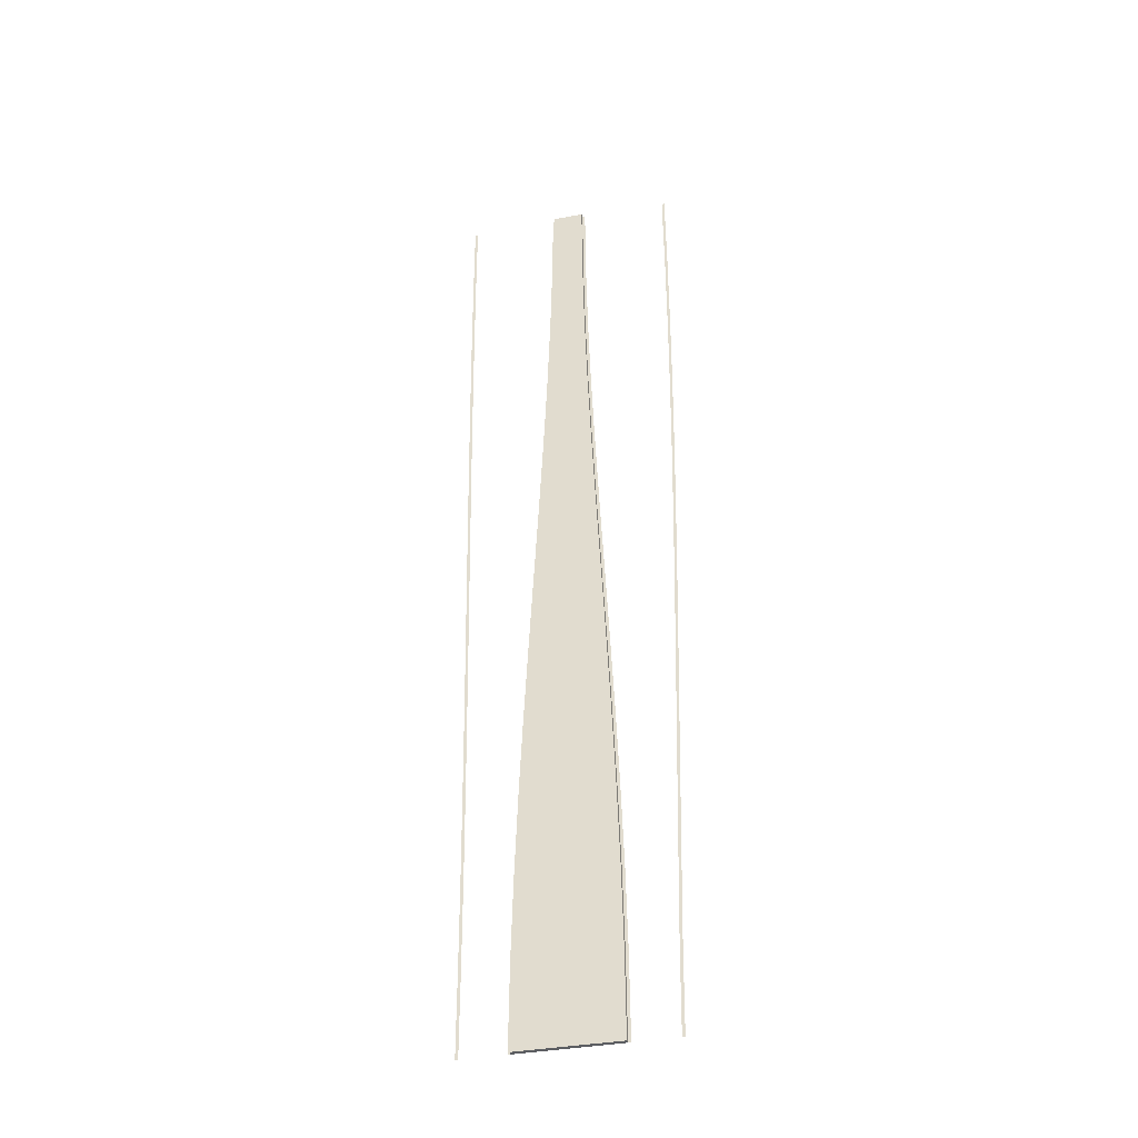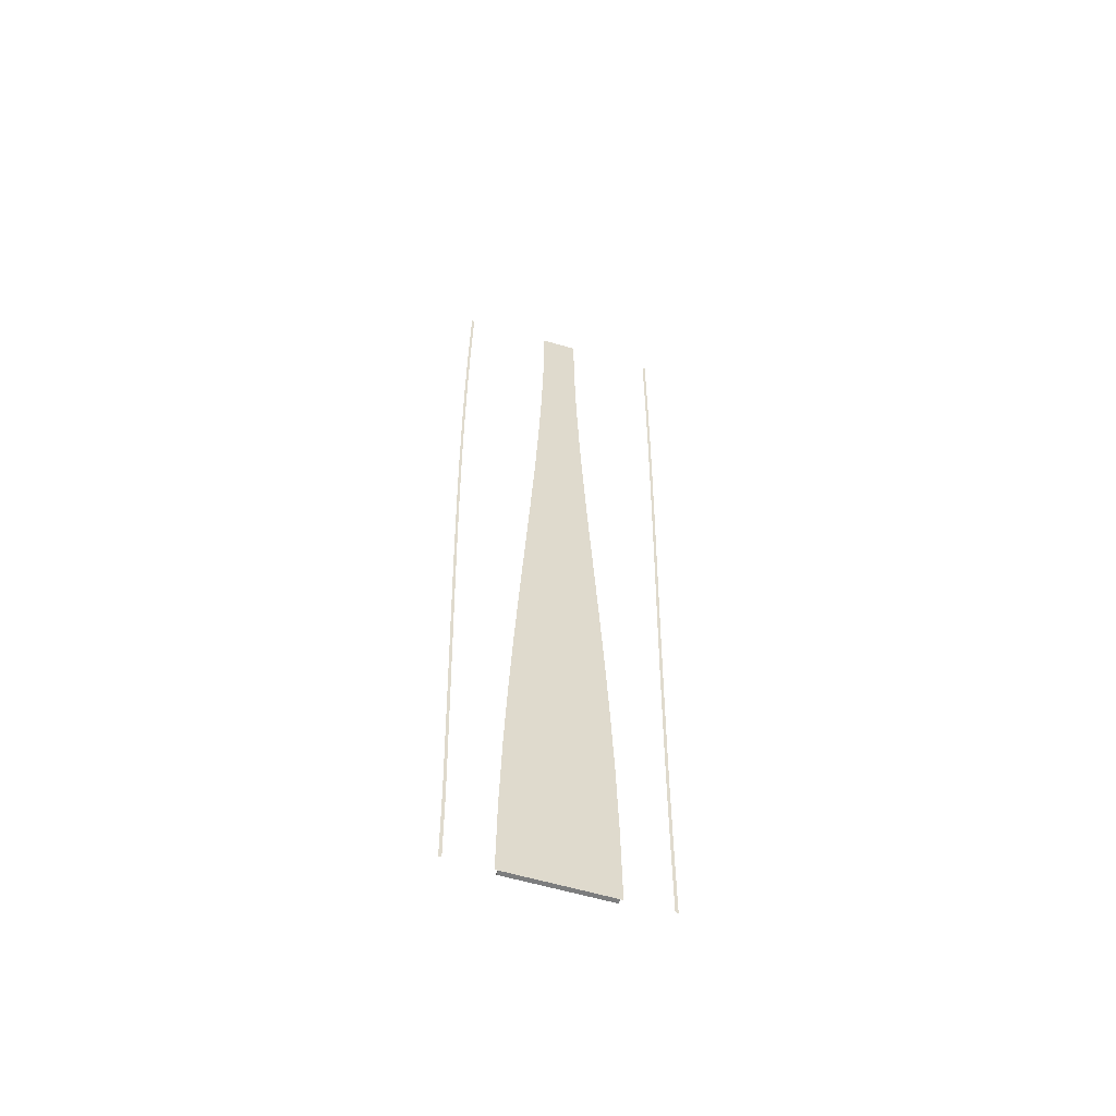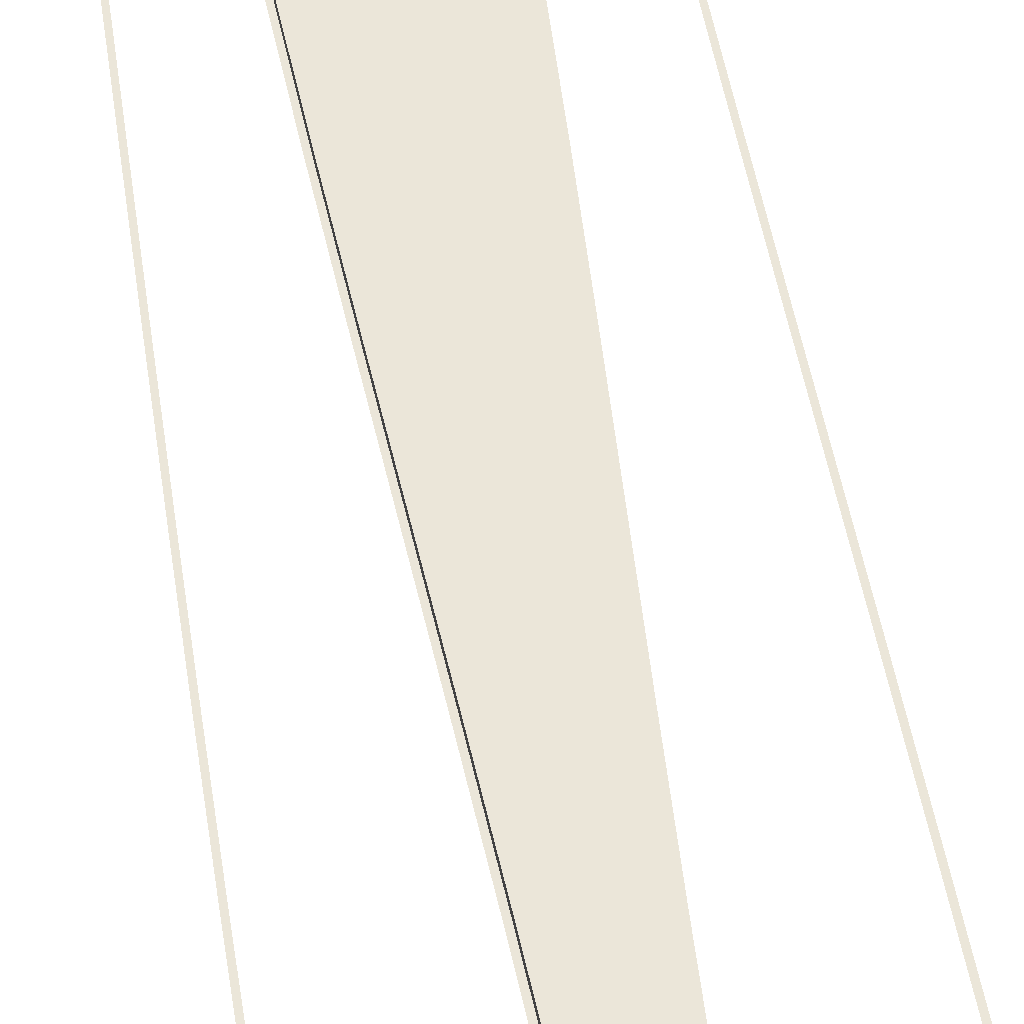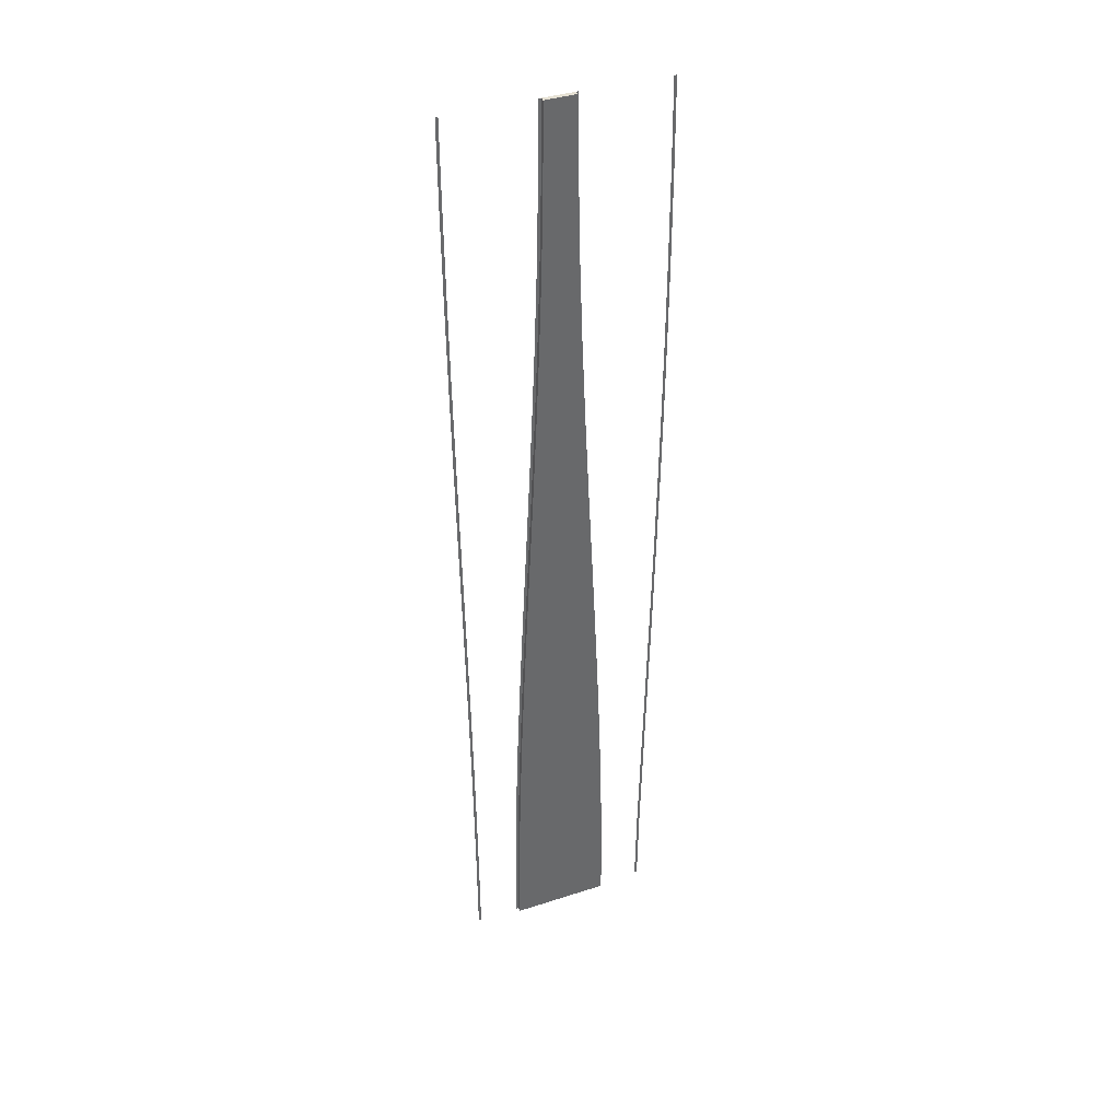
<metadata>
{"format":"obj","ext":"obj","renderer":"f3d","projection":"perspective","resolution":1024,"background":"white","views":[{"elev":-37.5,"azim":-166.7,"up":"+Z"},{"elev":-59.0,"azim":-17.0,"up":"+Z"},{"elev":47.0,"azim":-8.6,"up":"+Y"},{"elev":39.0,"azim":157.8,"up":"+Z"}]}
</metadata>
<code>
v  2.373 0 -5.333
v  2.101 0 -0
v  -2.094 0 -0
v  -2.368 0 -5.333
v  -2.094 -0.295 -0
v  -2.368 -0.295 -5.333
v  1.828 0 5.333
v  2.101 -0.295 -0
v  1.828 -0.295 5.333
v  1.043 0 26.67
v  1 0 32
v  -1 0 32
v  -1.04 0 26.67
v  1.163 0 21.33
v  -1.157 0 21.33
v  1.344 0 16
v  -1.337 0 16
v  1.571 0 10.67
v  -1.563 0 10.67
v  -1.82 0 5.333
v  -3.156 0 -26.67
v  -3.2 0 -32
v  3.2 0 -32
v  3.157 0 -26.67
v  -3.036 0 -21.33
v  3.037 0 -21.33
v  -2.854 0 -16
v  2.857 0 -16
v  -2.627 0 -10.67
v  2.63 0 -10.67
v  -1 -0.295 32
v  -1.04 -0.295 26.67
v  -1.157 -0.295 21.33
v  -1.337 -0.295 16
v  -1.563 -0.295 10.67
v  -1.82 -0.295 5.333
v  -3.156 -0.295 -26.67
v  -3.2 -0.295 -32
v  -3.036 -0.295 -21.33
v  -2.854 -0.295 -16
v  -2.627 -0.295 -10.67
v  3.2 -0.295 -32
v  3.157 -0.295 -26.67
v  3.037 -0.295 -21.33
v  2.857 -0.295 -16
v  2.63 -0.295 -10.67
v  2.373 -0.295 -5.333
v  1.043 -0.295 26.67
v  1 -0.295 32
v  1.163 -0.295 21.33
v  1.344 -0.295 16
v  1.571 -0.295 10.67
v  6.826 -0.295 26.38
v  7.006 -0.295 26.38
v  7.024 -0.295 32
v  6.844 -0.295 32
v  6.782 -0.295 20.69
v  6.962 -0.295 20.68
v  6.719 -0.295 15.17
v  6.899 -0.295 15.16
v  6.645 -0.295 9.814
v  6.825 -0.295 9.812
v  6.562 -0.295 4.594
v  6.742 -0.295 4.591
v  6.476 -0.295 -0.5401
v  6.656 -0.295 -0.5429
v  6.39 -0.295 -5.641
v  6.57 -0.295 -5.644
v  6.309 -0.295 -10.76
v  6.489 -0.295 -10.76
v  6.236 -0.295 -15.94
v  6.416 -0.295 -15.94
v  6.177 -0.295 -21.22
v  6.357 -0.295 -21.22
v  6.137 -0.295 -26.6
v  6.317 -0.295 -26.6
v  6.122 -0.295 -32
v  6.303 -0.295 -32
v  -7.066 -0.295 26.11
v  -6.891 -0.295 26.1
v  -6.835 -0.295 31.91
v  -7.012 -0.295 31.91
v  -7.082 -0.295 20.28
v  -6.909 -0.295 20.26
v  -7.065 -0.295 14.66
v  -6.893 -0.295 14.65
v  -7.02 -0.295 9.261
v  -6.849 -0.295 9.243
v  -6.951 -0.295 4.026
v  -6.78 -0.295 4.008
v  -6.865 -0.295 -1.095
v  -6.693 -0.295 -1.112
v  -6.766 -0.295 -6.157
v  -6.593 -0.295 -6.172
v  -6.66 -0.295 -11.21
v  -6.486 -0.295 -11.23
v  -6.551 -0.295 -16.31
v  -6.375 -0.295 -16.32
v  -6.443 -0.295 -21.47
v  -6.265 -0.295 -21.47
v  -6.338 -0.295 -26.69
v  -6.158 -0.295 -26.69
v  -6.284 -0.295 -32
v  -6.104 -0.295 -32
v  2.553 -0.295 -5.333
v  2.281 -0.295 -0
v  -2.274 -0.295 -0
v  -2.548 -0.295 -5.333
v  1.223 -0.295 26.67
v  1.18 -0.295 32
v  -1.18 -0.295 32
v  -1.22 -0.295 26.67
v  1.343 -0.295 21.33
v  -1.337 -0.295 21.33
v  1.524 -0.295 16
v  -1.517 -0.295 16
v  1.751 -0.295 10.67
v  -1.743 -0.295 10.67
v  2.008 -0.295 5.333
v  -2 -0.295 5.333
v  -3.336 -0.295 -26.67
v  -3.38 -0.295 -32
v  3.38 -0.295 -32
v  3.337 -0.295 -26.67
v  -3.216 -0.295 -21.33
v  3.217 -0.295 -21.33
v  -3.034 -0.295 -16
v  3.037 -0.295 -16
v  -2.807 -0.295 -10.67
v  2.81 -0.295 -10.67
g Object001
f 3 2 1
f 1 4 3
f 5 3 4
f 4 6 5
f 8 2 7
f 7 9 8
f 12 11 10
f 10 13 12
f 13 10 14
f 14 15 13
f 15 14 16
f 16 17 15
f 17 16 18
f 18 19 17
f 19 18 7
f 7 20 19
f 20 7 2
f 2 3 20
f 23 22 21
f 21 24 23
f 24 21 25
f 25 26 24
f 26 25 27
f 27 28 26
f 28 27 29
f 29 30 28
f 30 29 4
f 4 1 30
f 31 12 13
f 13 32 31
f 32 13 15
f 15 33 32
f 33 15 17
f 17 34 33
f 34 17 19
f 19 35 34
f 35 19 20
f 20 36 35
f 36 20 3
f 3 5 36
f 22 38 37
f 37 21 22
f 21 37 39
f 39 25 21
f 25 39 40
f 40 27 25
f 27 40 41
f 41 29 27
f 29 41 6
f 6 4 29
f 42 23 24
f 24 43 42
f 43 24 26
f 26 44 43
f 44 26 28
f 28 45 44
f 45 28 30
f 30 46 45
f 46 30 1
f 1 47 46
f 47 1 2
f 2 8 47
f 11 49 48
f 48 10 11
f 10 48 50
f 50 14 10
f 14 50 51
f 51 16 14
f 16 51 52
f 52 18 16
f 18 52 9
f 9 7 18
f 38 23 42
f 38 22 23
f 49 11 12
f 12 31 49
f 56 55 54 53
f 53 54 58 57
f 57 58 60 59
f 59 60 62 61
f 61 62 64 63
f 63 64 66 65
f 65 66 68 67
f 67 68 70 69
f 69 70 72 71
f 71 72 74 73
f 73 74 76 75
f 75 76 78 77
f 82 81 80 79
f 79 80 84 83
f 83 84 86 85
f 85 86 88 87
f 87 88 90 89
f 89 90 92 91
f 91 92 94 93
f 93 94 96 95
f 95 96 98 97
f 97 98 100 99
f 99 100 102 101
f 101 102 104 103
f 107 106 105
f 105 108 107
f 111 110 109
f 109 112 111
f 112 109 113
f 113 114 112
f 114 113 115
f 115 116 114
f 116 115 117
f 117 118 116
f 118 117 119
f 119 120 118
f 120 119 106
f 106 107 120
f 123 122 121
f 121 124 123
f 124 121 125
f 125 126 124
f 126 125 127
f 127 128 126
f 128 127 129
f 129 130 128
f 130 129 108
f 108 105 130

</code>
